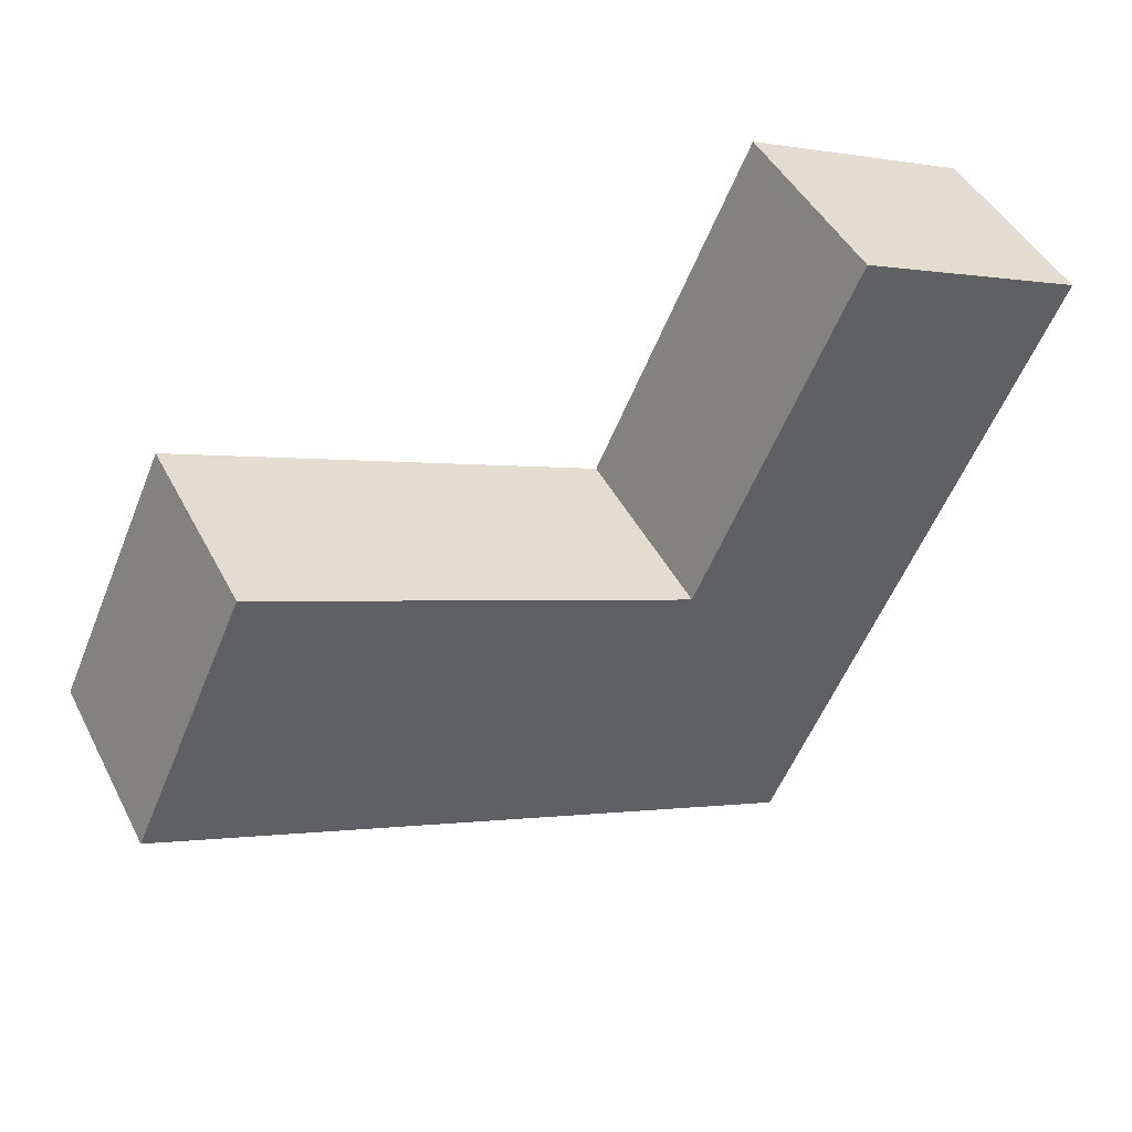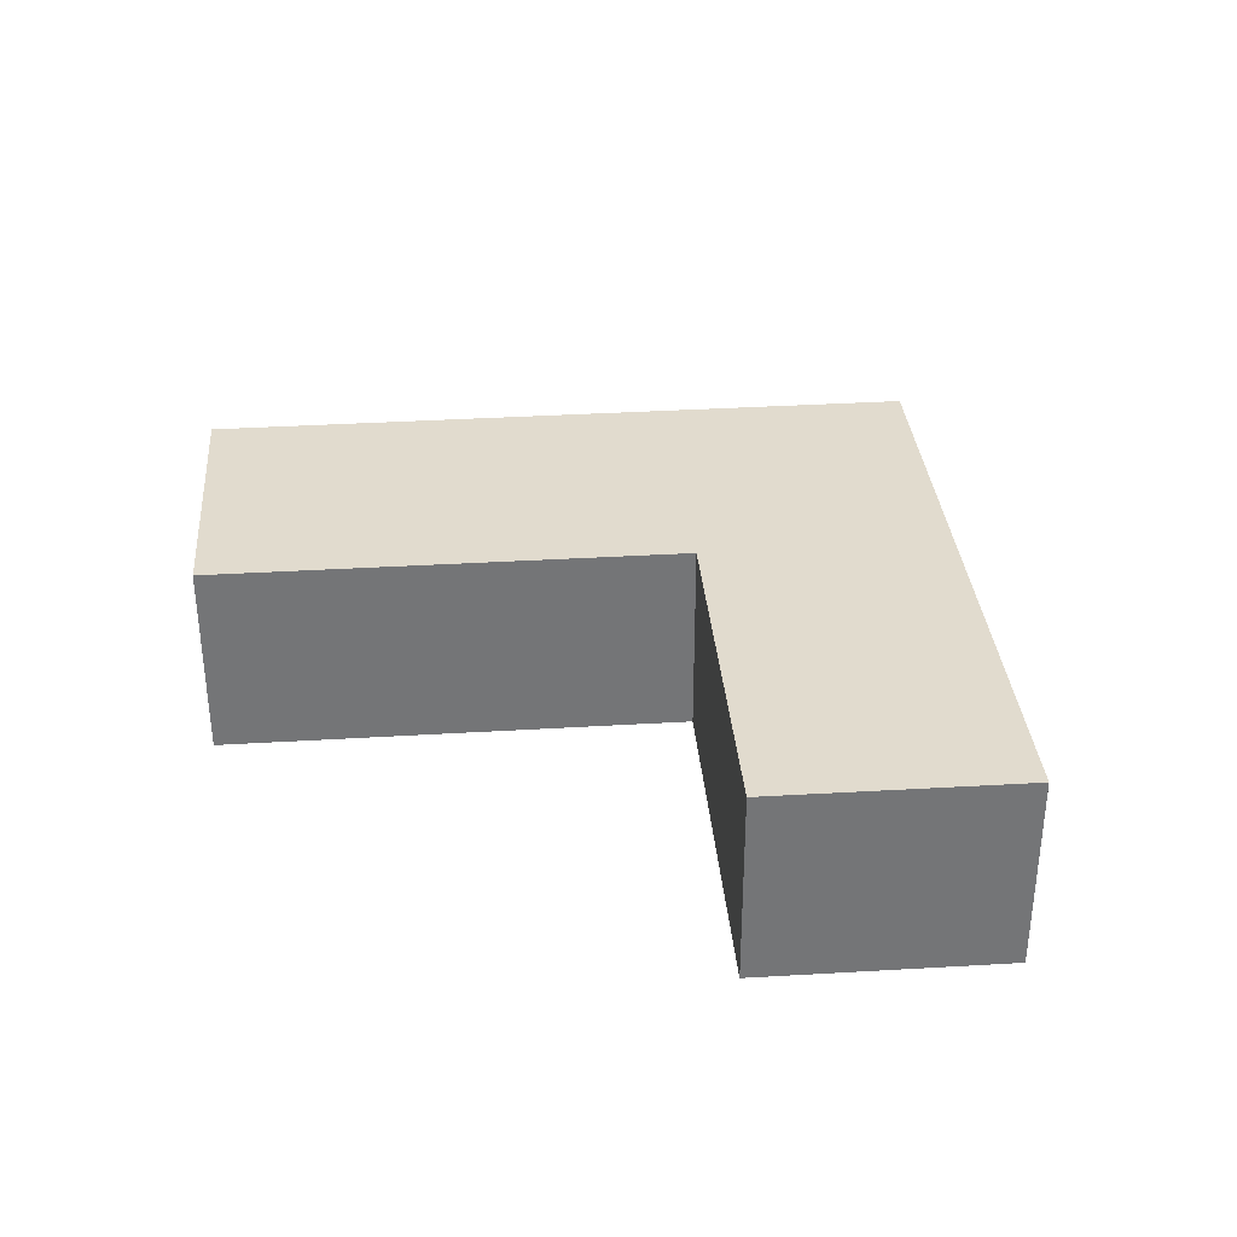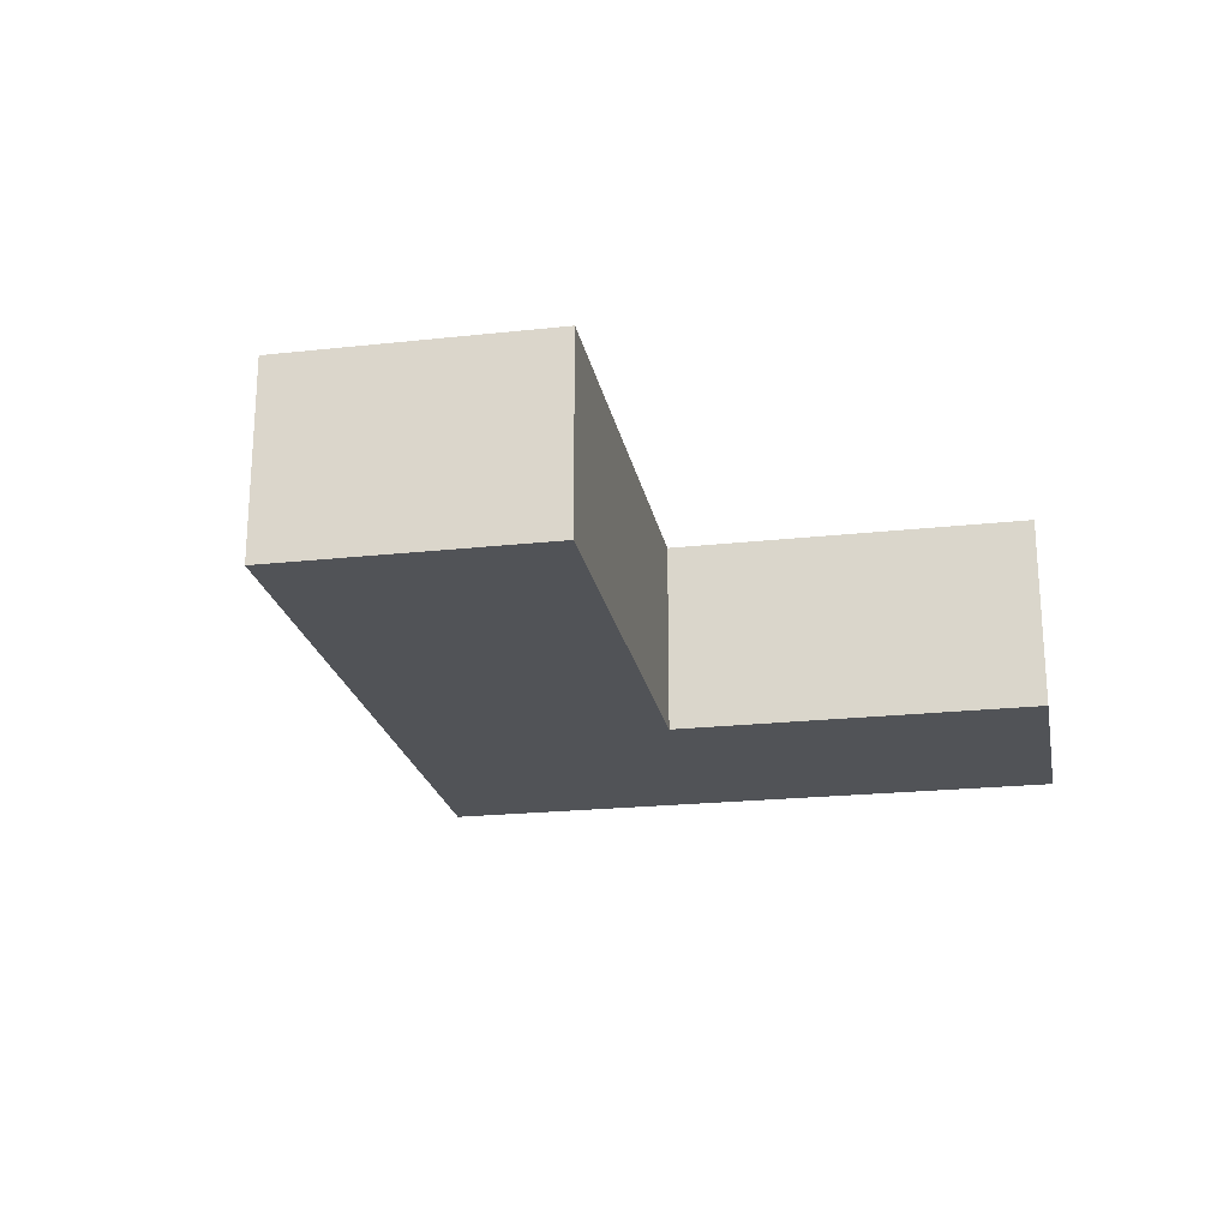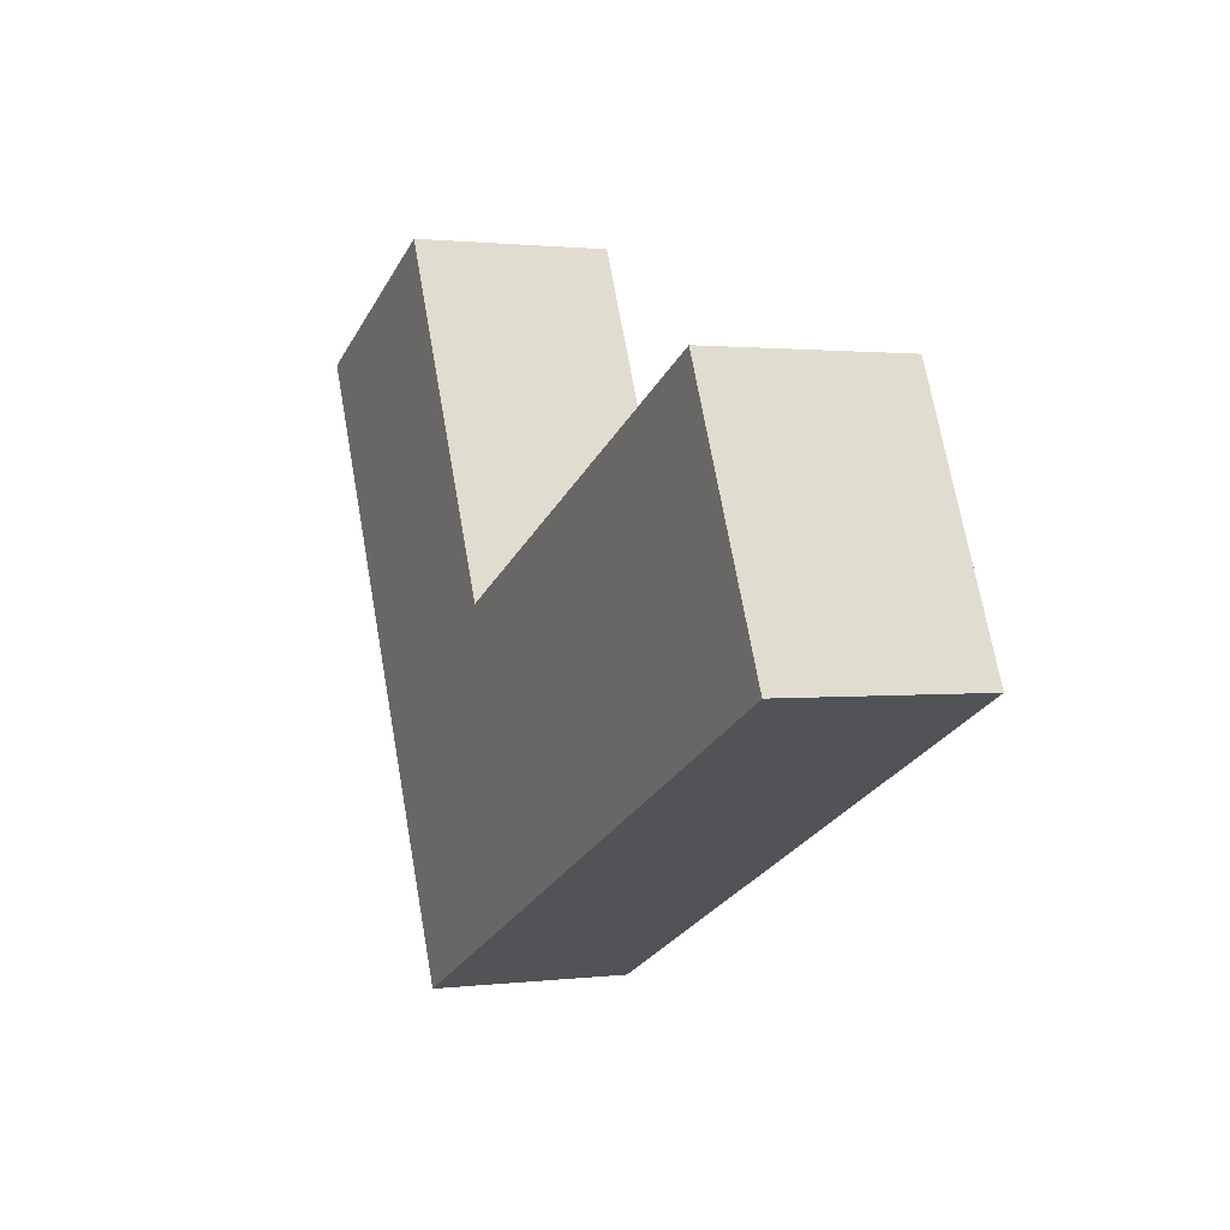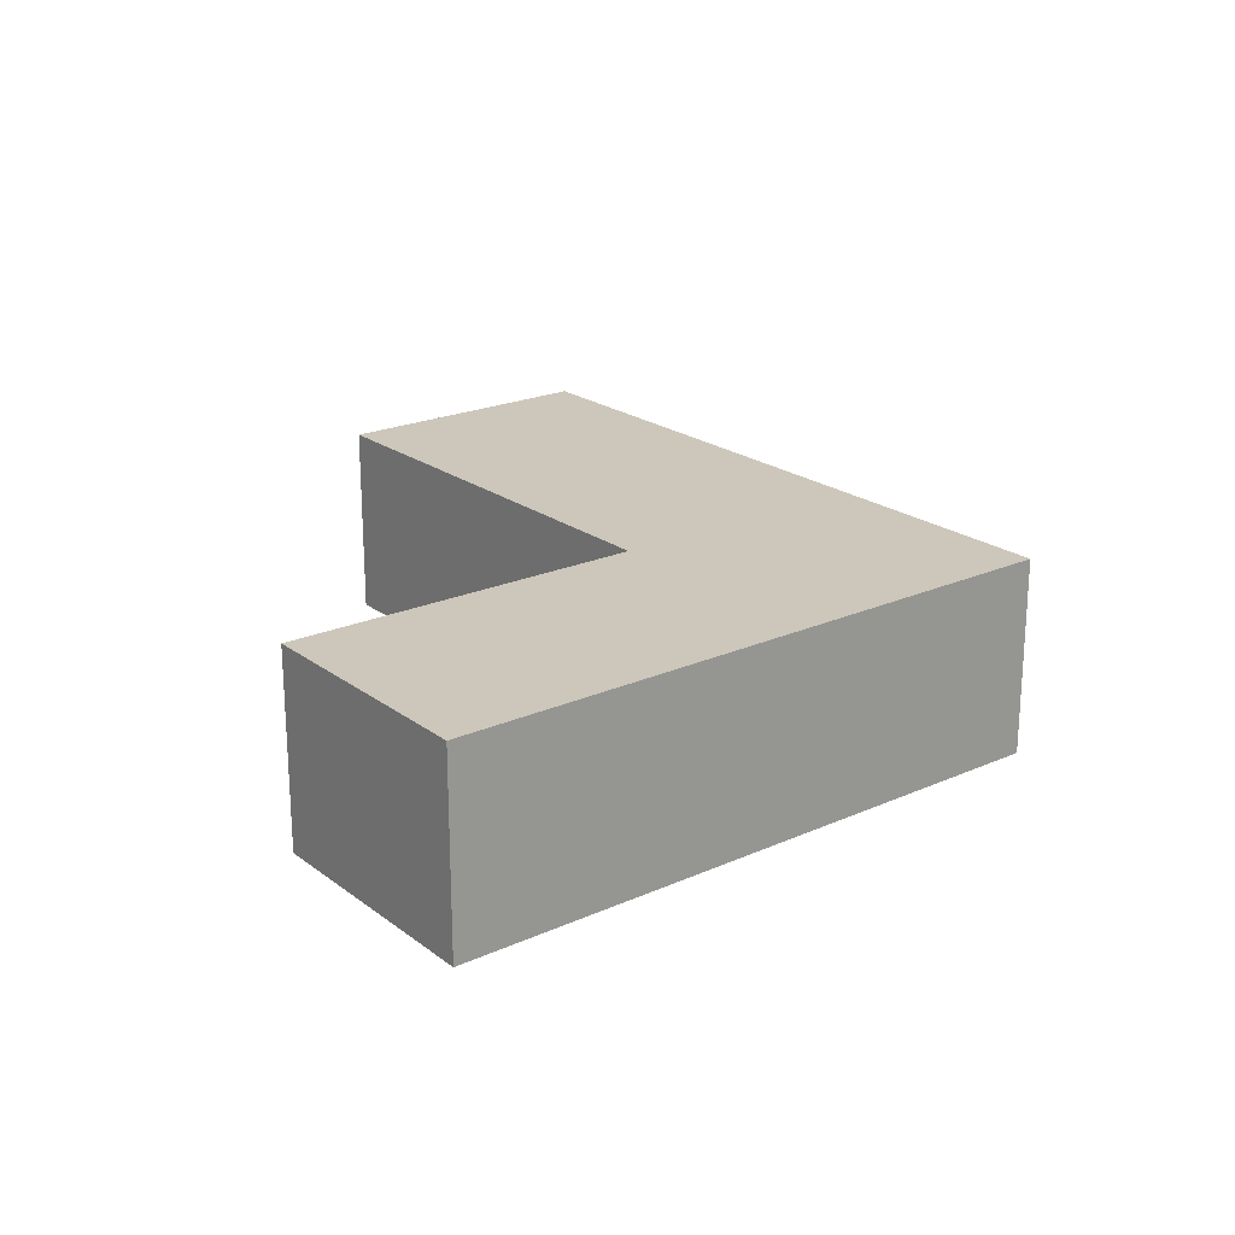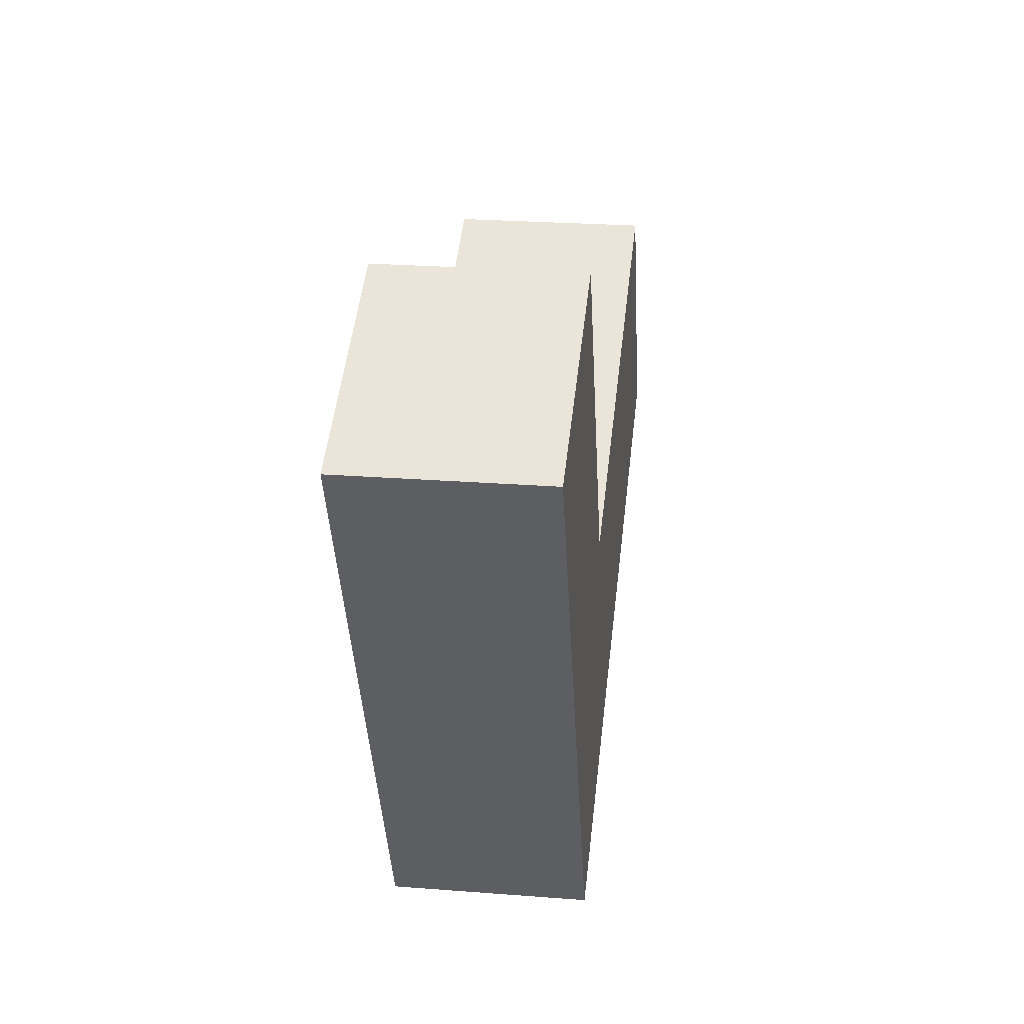
<metadata>
{"format":"obj","ext":"obj","renderer":"f3d","projection":"perspective","resolution":1024,"background":"white","views":[{"elev":45.5,"azim":-26.2,"up":"+Z"},{"elev":33.9,"azim":19.8,"up":"+Y"},{"elev":-22.2,"azim":-54.7,"up":"+Y"},{"elev":1.2,"azim":-114.5,"up":"+Z"},{"elev":21.5,"azim":76.5,"up":"+Y"},{"elev":25.3,"azim":97.1,"up":"+Z"}]}
</metadata>
<code>
v  2.057 3.511 4.502
v  2.001 3.511 -0.919
v  0 3.511 2.15e-16
v  7.504 3.511 -3.446
v  4.08 3.511 3.577
v  9.585 3.511 1.061
v  11.59 3.511 -5.321
v  9.675 3.511 1.02
v  9.715 3.511 1.108
v  12.42 3.511 7.039
v  13.71 3.511 -0.726
v  16.45 3.511 5.216
v  0 0 0
v  2.057 -2.757e-16 4.502
v  9.675 -6.246e-17 1.02
v  12.42 -4.31e-16 7.039
v  9.715 -6.785e-17 1.108
v  4.08 -2.19e-16 3.577
v  9.585 -6.497e-17 1.061
v  16.45 -3.194e-16 5.216
v  13.71 4.445e-17 -0.726
v  11.59 3.258e-16 -5.321
v  7.504 2.11e-16 -3.446
v  2.001 5.627e-17 -0.919
g defaultobject
f 1 2 3
f 2 1 4
f 4 1 5
f 4 5 6
f 4 6 7
f 7 6 8
f 7 8 9
f 7 9 10
f 7 10 11
f 11 10 12
f 13 1 3
f 1 13 14
f 15 9 8
f 9 15 10
f 10 15 16
f 16 15 17
f 14 5 1
f 5 14 18
f 5 18 6
f 6 18 19
f 6 19 8
f 8 19 15
f 16 12 10
f 12 16 20
f 20 11 12
f 11 20 21
f 11 21 7
f 7 21 22
f 22 4 7
f 4 22 23
f 4 23 2
f 2 23 24
f 2 24 3
f 3 24 13
f 16 21 20
f 21 16 22
f 22 16 17
f 22 17 15
f 22 15 23
f 23 15 19
f 23 19 18
f 23 18 24
f 24 18 14
f 24 14 13

</code>
